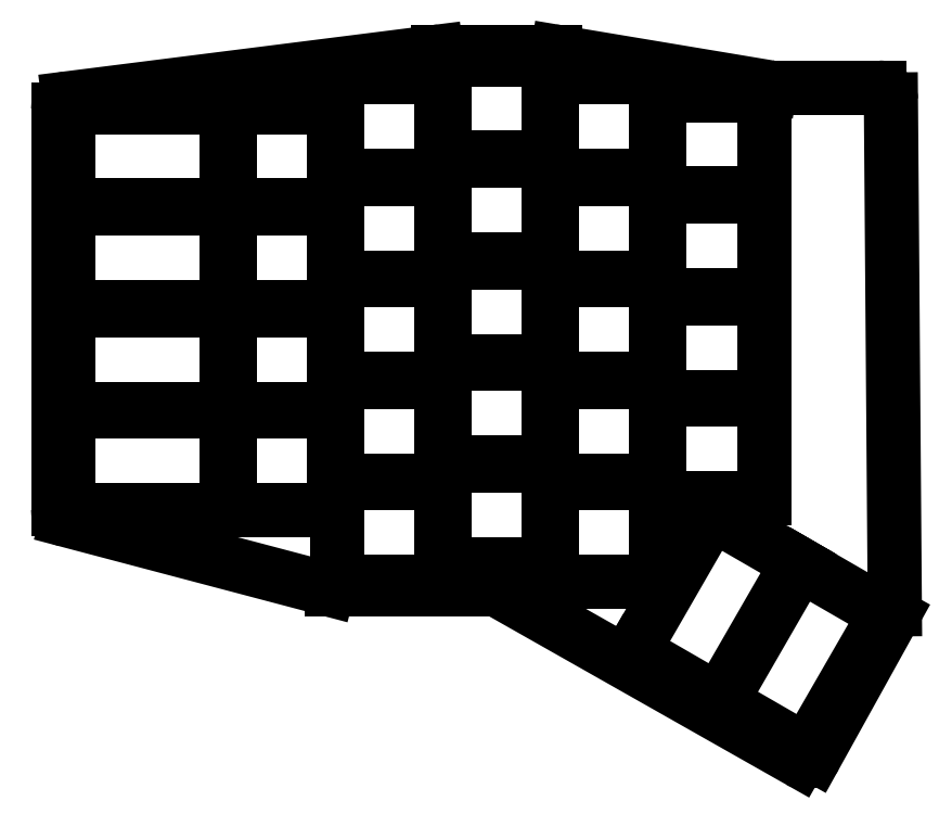
<metadata>
{"format":"dxf","ext":"dxf","renderer":"ezdxf+matplotlib","layout":"modelspace","background":"white","min_lineweight":24,"dpi":150}
</metadata>
<code>
0
SECTION
2
ENTITIES
0
LINE
8
0
10
85
20
-90.96
11
85
21
-24.26
0
LINE
8
0
10
86.75
20
-22.28
11
148.4
21
-14.52
0
LINE
8
0
10
148.6
20
-14.5
11
168.3
21
-14.5
0
LINE
8
0
10
168.7
20
-14.53
11
204.3
21
-20.47
0
LINE
8
0
10
204.7
20
-20.5
11
222.5
21
-20.5
0
LINE
8
0
10
224.5
20
-22.48
11
225.2
21
-107.8
0
LINE
8
0
10
224.9
20
-108.8
11
211.8
21
-132.4
0
LINE
8
0
10
209.1
20
-133.1
11
159
21
-104.8
0
LINE
8
0
10
158
20
-104.5
11
130.8
21
-104.5
0
LINE
8
0
10
130.2
20
-104.4
11
86.49
21
-92.89
0
ARC
8
0
10
87
20
-24.26
40
2
50
97.18
51
180
0
ARC
8
0
10
148.6
20
-16.5
40
2
50
90
51
97.18
0
ARC
8
0
10
168.3
20
-16.5
40
2
50
80.54
51
90
0
ARC
8
0
10
204.7
20
-18.5
40
2
50
260.5
51
270
0
ARC
8
0
10
222.5
20
-22.5
40
2
50
0.4418
51
90
0
ARC
8
0
10
223.2
20
-107.8
40
2
50
331
51
0.4418
0
ARC
8
0
10
210.1
20
-131.4
40
2
50
240.5
51
331
0
ARC
8
0
10
158
20
-106.5
40
2
50
60.5
51
90
0
ARC
8
0
10
130.8
20
-102.5
40
2
50
255.2
51
270
0
ARC
8
0
10
87
20
-90.96
40
2
50
180
51
255.2
0
LINE
8
0
10
86.75
20
-91.25
11
113.2
21
-91.25
0
LINE
8
0
10
86.75
20
-74.75
11
113.2
21
-74.75
0
LINE
8
0
10
86.75
20
-74.25
11
113.2
21
-74.25
0
LINE
8
0
10
86.75
20
-57.75
11
113.2
21
-57.75
0
LINE
8
0
10
86.75
20
-57.25
11
113.2
21
-57.25
0
LINE
8
0
10
86.75
20
-40.75
11
113.2
21
-40.75
0
LINE
8
0
10
86.75
20
-40.25
11
113.2
21
-40.25
0
LINE
8
0
10
86.75
20
-23.75
11
113.2
21
-23.75
0
LINE
8
0
10
113.8
20
-91.25
11
131.2
21
-91.25
0
LINE
8
0
10
131.2
20
-91.25
11
131.2
21
-74.75
0
LINE
8
0
10
131.2
20
-74.75
11
113.8
21
-74.75
0
LINE
8
0
10
113.8
20
-74.75
11
113.8
21
-91.25
0
LINE
8
0
10
113.8
20
-74.25
11
131.2
21
-74.25
0
LINE
8
0
10
131.2
20
-74.25
11
131.2
21
-57.75
0
LINE
8
0
10
131.2
20
-57.75
11
113.8
21
-57.75
0
LINE
8
0
10
113.8
20
-57.75
11
113.8
21
-74.25
0
LINE
8
0
10
113.8
20
-57.25
11
131.2
21
-57.25
0
LINE
8
0
10
131.2
20
-57.25
11
131.2
21
-40.75
0
LINE
8
0
10
131.2
20
-40.75
11
113.8
21
-40.75
0
LINE
8
0
10
113.8
20
-40.75
11
113.8
21
-57.25
0
LINE
8
0
10
113.8
20
-40.25
11
131.2
21
-40.25
0
LINE
8
0
10
131.2
20
-40.25
11
131.2
21
-23.75
0
LINE
8
0
10
131.2
20
-23.75
11
113.8
21
-23.75
0
LINE
8
0
10
113.8
20
-23.75
11
113.8
21
-40.25
0
LINE
8
0
10
131.8
20
-103.2
11
149.2
21
-103.2
0
LINE
8
0
10
149.2
20
-103.2
11
149.2
21
-86.75
0
LINE
8
0
10
149.2
20
-86.75
11
131.8
21
-86.75
0
LINE
8
0
10
131.8
20
-86.75
11
131.8
21
-103.2
0
LINE
8
0
10
131.8
20
-86.25
11
149.2
21
-86.25
0
LINE
8
0
10
149.2
20
-86.25
11
149.2
21
-69.75
0
LINE
8
0
10
149.2
20
-69.75
11
131.8
21
-69.75
0
LINE
8
0
10
131.8
20
-69.75
11
131.8
21
-86.25
0
LINE
8
0
10
131.8
20
-69.25
11
149.2
21
-69.25
0
LINE
8
0
10
149.2
20
-69.25
11
149.2
21
-52.75
0
LINE
8
0
10
149.2
20
-52.75
11
131.8
21
-52.75
0
LINE
8
0
10
131.8
20
-52.75
11
131.8
21
-69.25
0
LINE
8
0
10
131.8
20
-52.25
11
149.2
21
-52.25
0
LINE
8
0
10
149.2
20
-52.25
11
149.2
21
-35.75
0
LINE
8
0
10
149.2
20
-35.75
11
131.8
21
-35.75
0
LINE
8
0
10
131.8
20
-35.75
11
131.8
21
-52.25
0
LINE
8
0
10
131.8
20
-35.25
11
149.2
21
-35.25
0
LINE
8
0
10
149.2
20
-35.25
11
149.2
21
-18.75
0
LINE
8
0
10
149.2
20
-18.75
11
131.8
21
-18.75
0
LINE
8
0
10
131.8
20
-18.75
11
131.8
21
-35.25
0
LINE
8
0
10
149.8
20
-100.2
11
167.2
21
-100.2
0
LINE
8
0
10
167.2
20
-100.2
11
167.2
21
-83.75
0
LINE
8
0
10
167.2
20
-83.75
11
149.8
21
-83.75
0
LINE
8
0
10
149.8
20
-83.75
11
149.8
21
-100.2
0
LINE
8
0
10
149.8
20
-83.25
11
167.2
21
-83.25
0
LINE
8
0
10
167.2
20
-83.25
11
167.2
21
-66.75
0
LINE
8
0
10
167.2
20
-66.75
11
149.8
21
-66.75
0
LINE
8
0
10
149.8
20
-66.75
11
149.8
21
-83.25
0
LINE
8
0
10
149.8
20
-66.25
11
167.2
21
-66.25
0
LINE
8
0
10
167.2
20
-66.25
11
167.2
21
-49.75
0
LINE
8
0
10
167.2
20
-49.75
11
149.8
21
-49.75
0
LINE
8
0
10
149.8
20
-49.75
11
149.8
21
-66.25
0
LINE
8
0
10
149.8
20
-49.25
11
167.2
21
-49.25
0
LINE
8
0
10
167.2
20
-49.25
11
167.2
21
-32.75
0
LINE
8
0
10
167.2
20
-32.75
11
149.8
21
-32.75
0
LINE
8
0
10
149.8
20
-32.75
11
149.8
21
-49.25
0
LINE
8
0
10
149.8
20
-32.25
11
167.2
21
-32.25
0
LINE
8
0
10
167.2
20
-32.25
11
167.2
21
-15.75
0
LINE
8
0
10
167.2
20
-15.75
11
149.8
21
-15.75
0
LINE
8
0
10
149.8
20
-15.75
11
149.8
21
-32.25
0
LINE
8
0
10
167.8
20
-103.2
11
185.2
21
-103.2
0
LINE
8
0
10
185.2
20
-103.2
11
185.2
21
-86.75
0
LINE
8
0
10
185.2
20
-86.75
11
167.8
21
-86.75
0
LINE
8
0
10
167.8
20
-86.75
11
167.8
21
-103.2
0
LINE
8
0
10
167.8
20
-86.25
11
185.2
21
-86.25
0
LINE
8
0
10
185.2
20
-86.25
11
185.2
21
-69.75
0
LINE
8
0
10
185.2
20
-69.75
11
167.8
21
-69.75
0
LINE
8
0
10
167.8
20
-69.75
11
167.8
21
-86.25
0
LINE
8
0
10
167.8
20
-69.25
11
185.2
21
-69.25
0
LINE
8
0
10
185.2
20
-69.25
11
185.2
21
-52.75
0
LINE
8
0
10
185.2
20
-52.75
11
167.8
21
-52.75
0
LINE
8
0
10
167.8
20
-52.75
11
167.8
21
-69.25
0
LINE
8
0
10
167.8
20
-52.25
11
185.2
21
-52.25
0
LINE
8
0
10
185.2
20
-52.25
11
185.2
21
-35.75
0
LINE
8
0
10
185.2
20
-35.75
11
167.8
21
-35.75
0
LINE
8
0
10
167.8
20
-35.75
11
167.8
21
-52.25
0
LINE
8
0
10
167.8
20
-35.25
11
185.2
21
-35.25
0
LINE
8
0
10
185.2
20
-35.25
11
185.2
21
-18.75
0
LINE
8
0
10
185.2
20
-18.75
11
167.8
21
-18.75
0
LINE
8
0
10
167.8
20
-18.75
11
167.8
21
-35.25
0
LINE
8
0
10
185.8
20
-89.25
11
203.2
21
-89.25
0
LINE
8
0
10
203.2
20
-89.25
11
203.2
21
-72.75
0
LINE
8
0
10
203.2
20
-72.75
11
185.8
21
-72.75
0
LINE
8
0
10
185.8
20
-72.75
11
185.8
21
-89.25
0
LINE
8
0
10
185.8
20
-72.25
11
203.2
21
-72.25
0
LINE
8
0
10
203.2
20
-72.25
11
203.2
21
-55.75
0
LINE
8
0
10
203.2
20
-55.75
11
185.8
21
-55.75
0
LINE
8
0
10
185.8
20
-55.75
11
185.8
21
-72.25
0
LINE
8
0
10
185.8
20
-55.25
11
203.2
21
-55.25
0
LINE
8
0
10
203.2
20
-55.25
11
203.2
21
-38.75
0
LINE
8
0
10
203.2
20
-38.75
11
185.8
21
-38.75
0
LINE
8
0
10
185.8
20
-38.75
11
185.8
21
-55.25
0
LINE
8
0
10
185.8
20
-38.25
11
203.2
21
-38.25
0
LINE
8
0
10
203.2
20
-38.25
11
203.2
21
-21.75
0
LINE
8
0
10
203.2
20
-21.75
11
185.8
21
-21.75
0
LINE
8
0
10
185.8
20
-21.75
11
185.8
21
-38.25
0
LINE
8
0
10
113.2
20
-91.25
11
113.2
21
-74.75
0
LINE
8
0
10
86.75
20
-74.75
11
86.75
21
-91.25
0
LINE
8
0
10
113.2
20
-74.25
11
113.2
21
-57.75
0
LINE
8
0
10
86.75
20
-57.75
11
86.75
21
-74.25
0
LINE
8
0
10
113.2
20
-57.25
11
113.2
21
-40.75
0
LINE
8
0
10
86.75
20
-40.75
11
86.75
21
-57.25
0
LINE
8
0
10
113.2
20
-40.25
11
113.2
21
-23.75
0
LINE
8
0
10
86.75
20
-23.75
11
86.75
21
-40.25
0
LINE
8
0
10
195.6
20
-123
11
208.9
21
-100.1
0
LINE
8
0
10
208.9
20
-100.1
11
194.6
21
-91.82
0
LINE
8
0
10
194.6
20
-91.82
11
181.3
21
-114.8
0
LINE
8
0
10
181.3
20
-114.8
11
195.6
21
-123
0
LINE
8
0
10
210.3
20
-131.5
11
223.6
21
-108.6
0
LINE
8
0
10
223.6
20
-108.6
11
209.3
21
-100.3
0
LINE
8
0
10
209.3
20
-100.3
11
196.1
21
-123.3
0
LINE
8
0
10
196.1
20
-123.3
11
210.3
21
-131.5
0
ENDSEC
0
EOF

</code>
